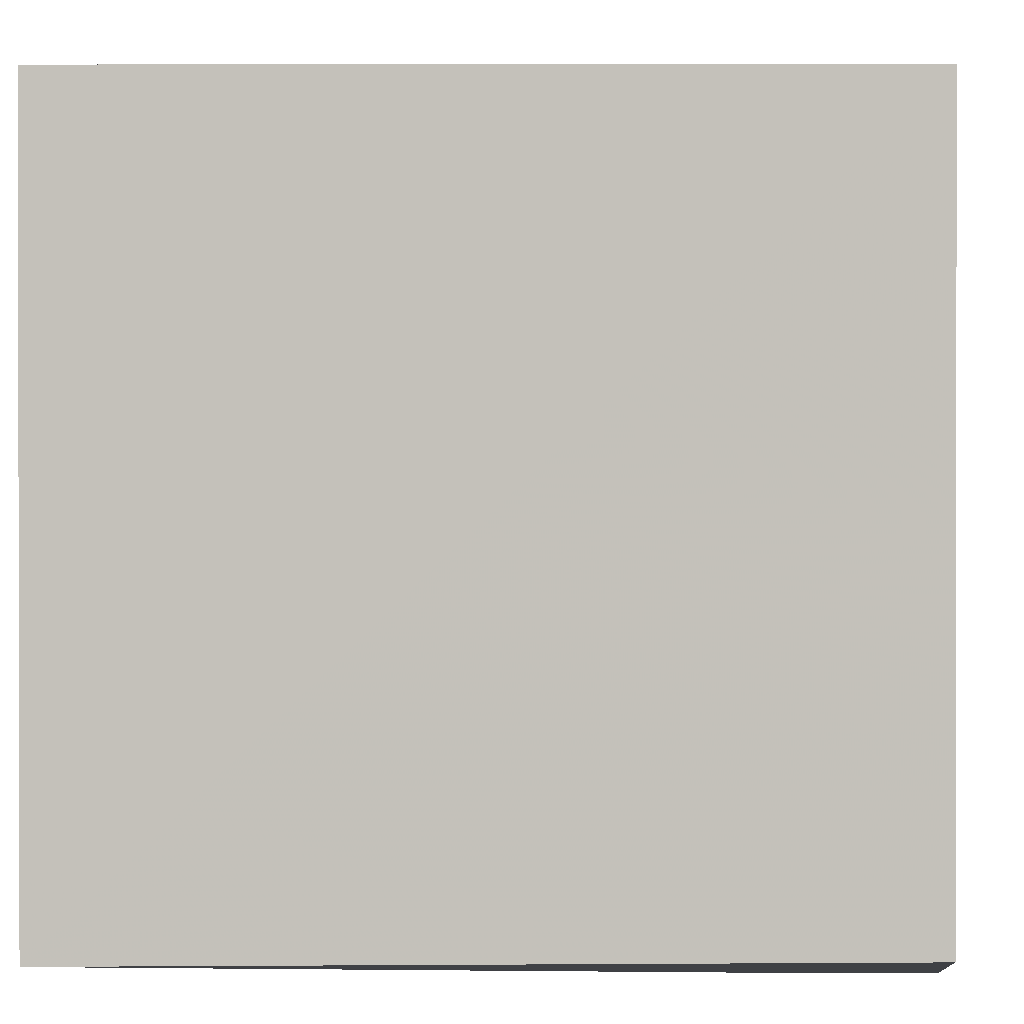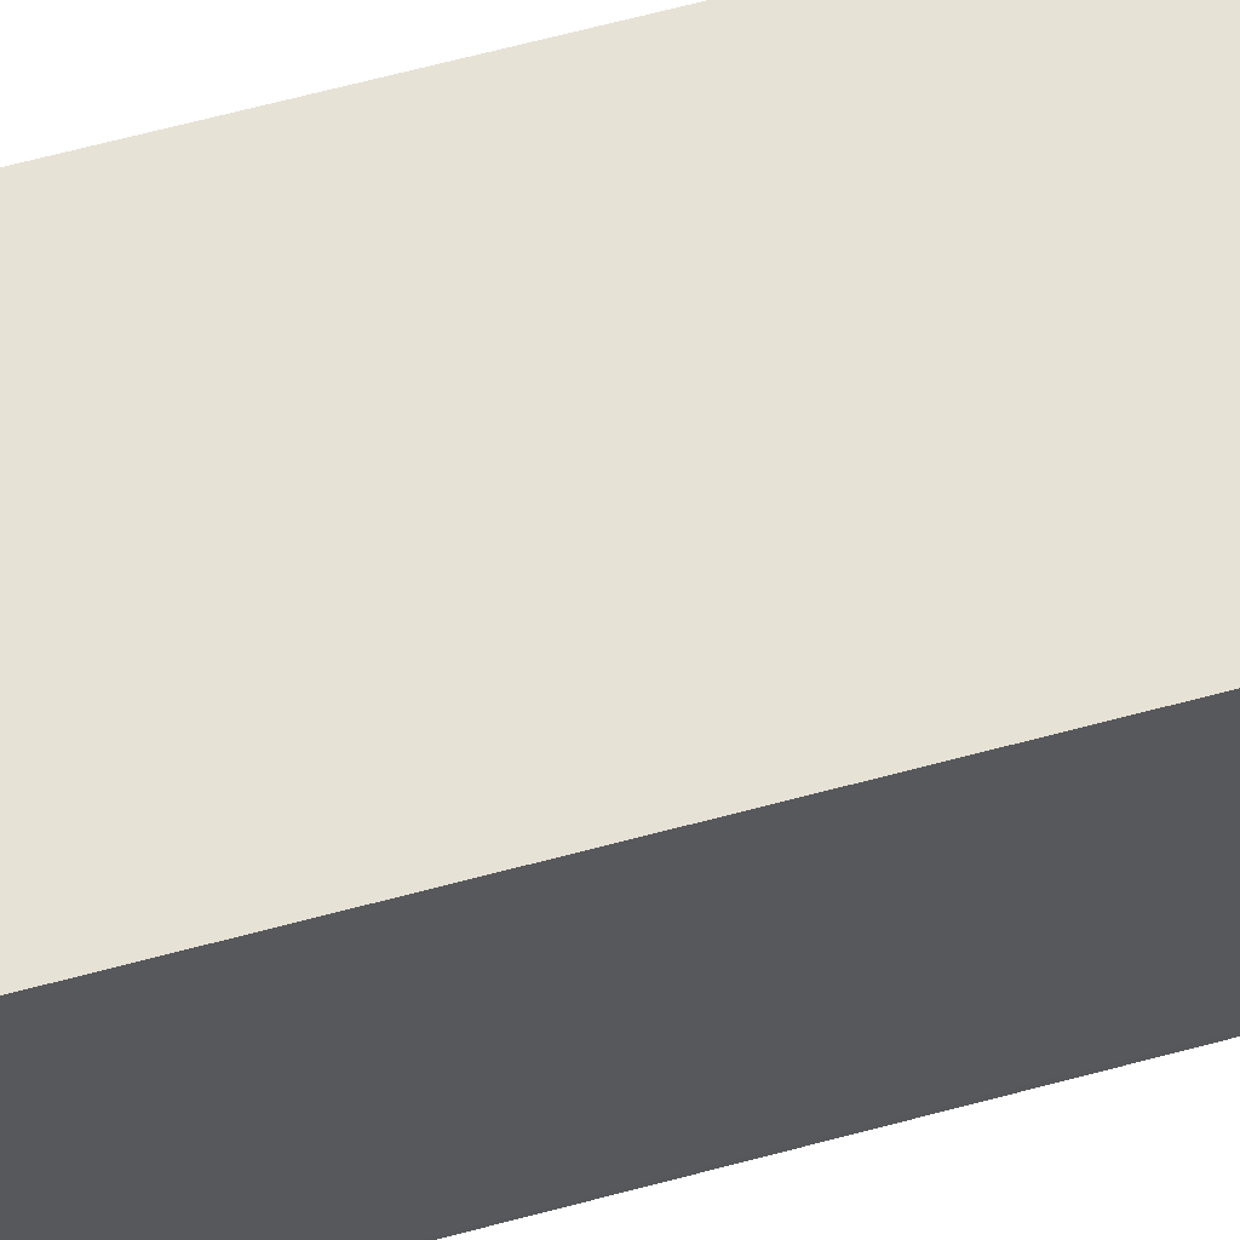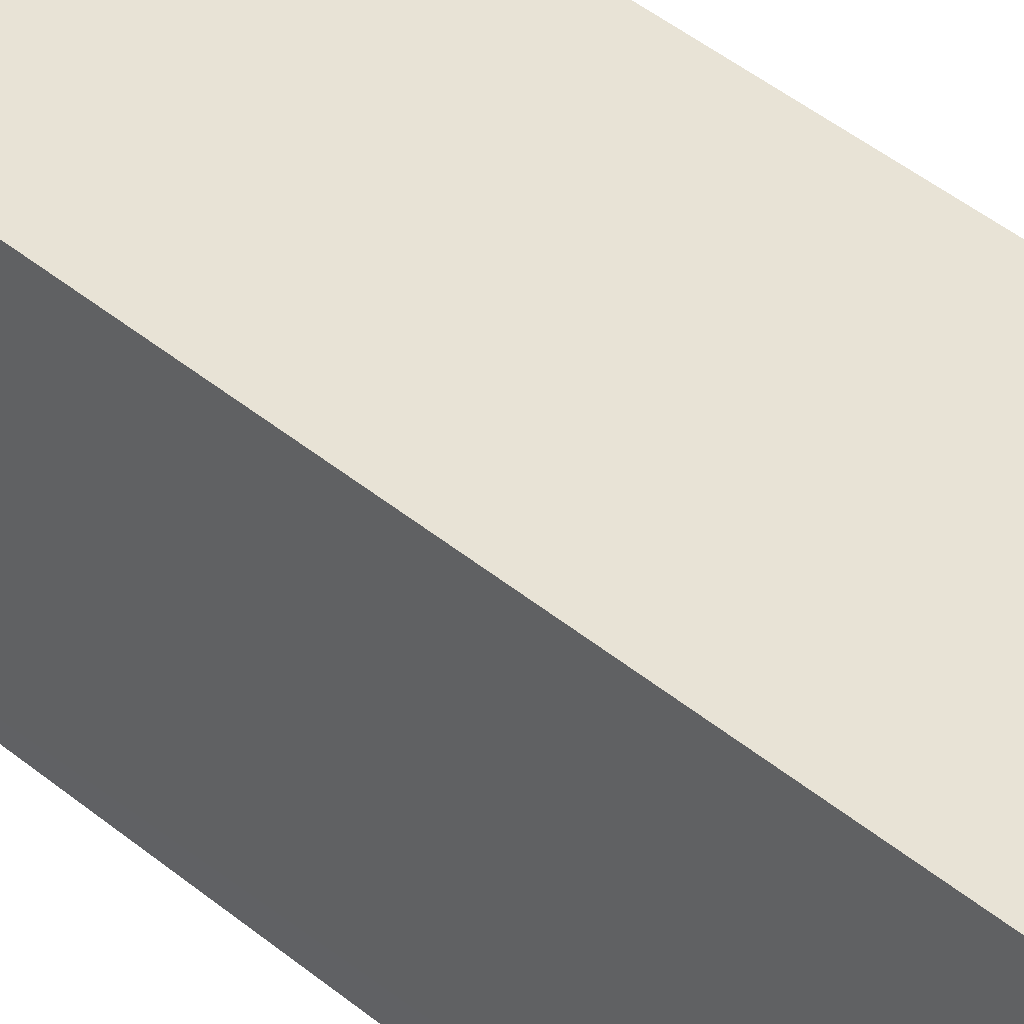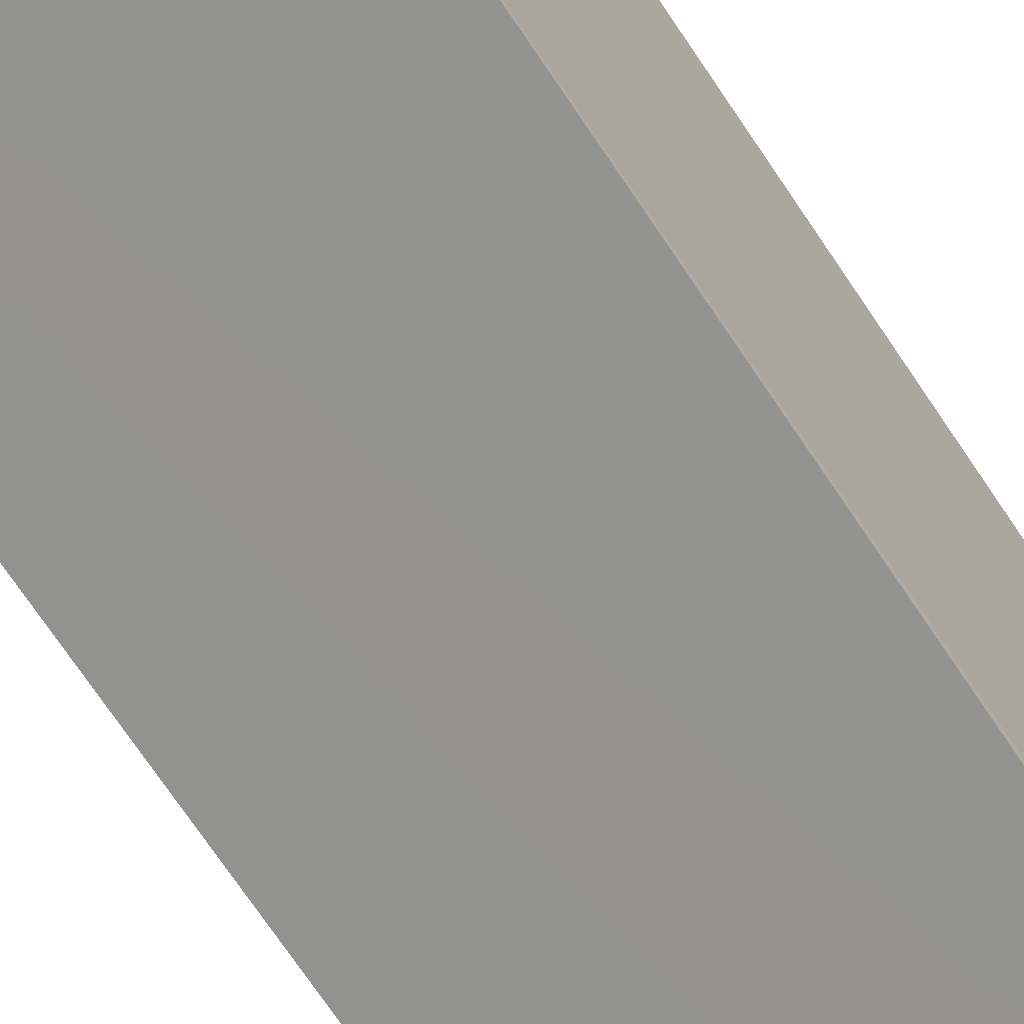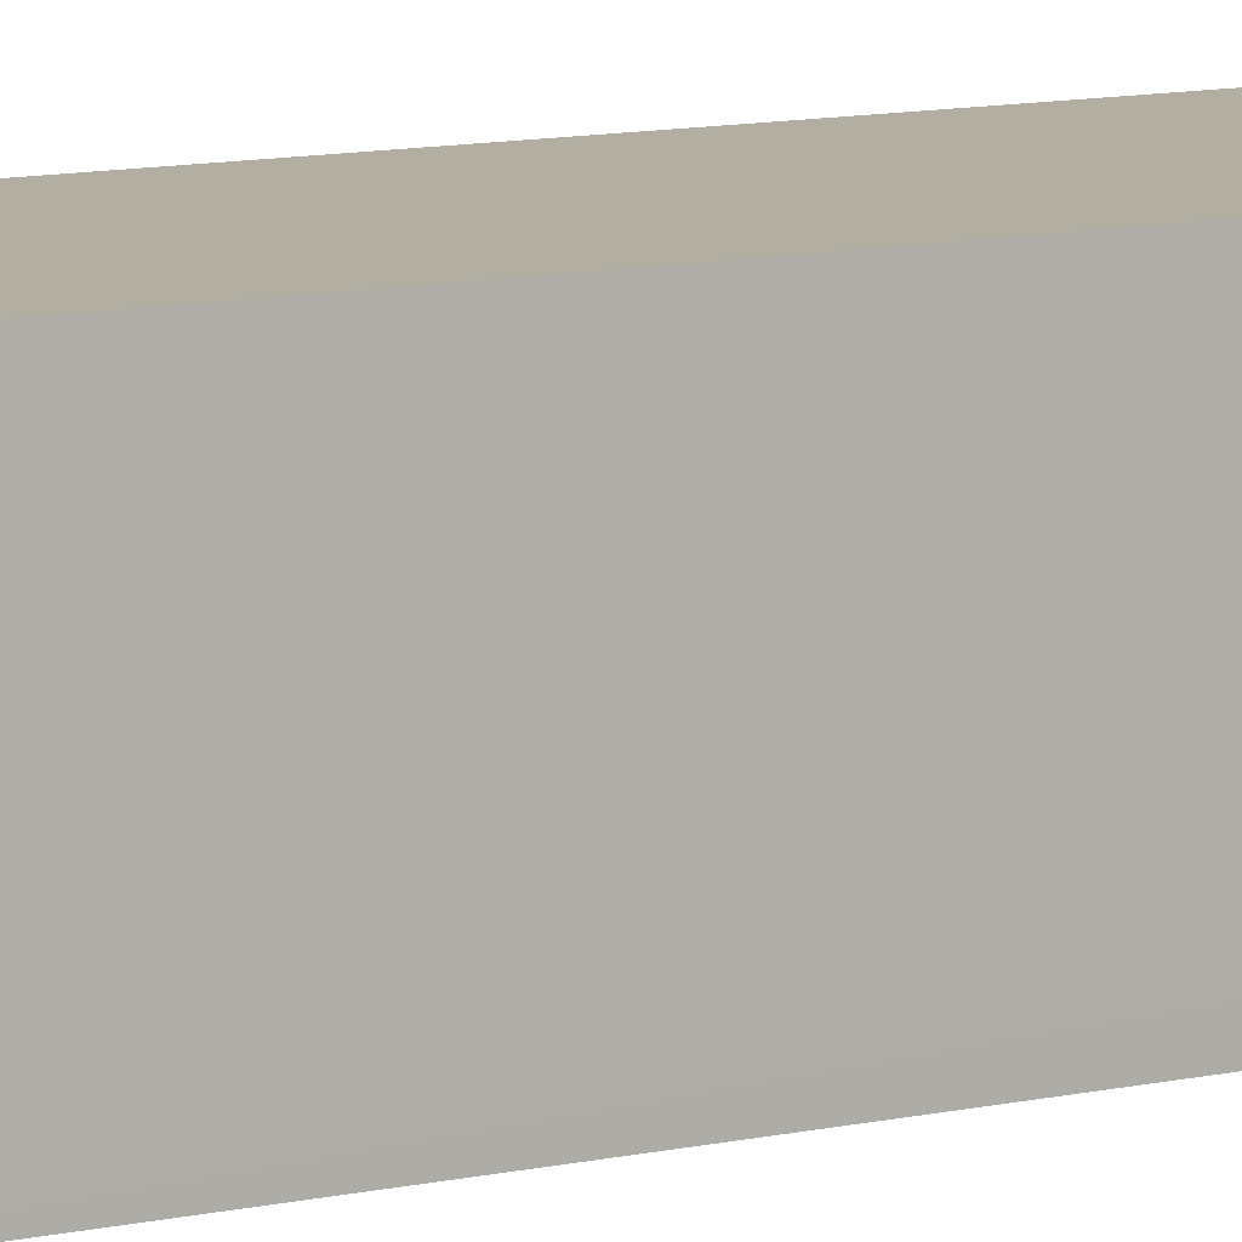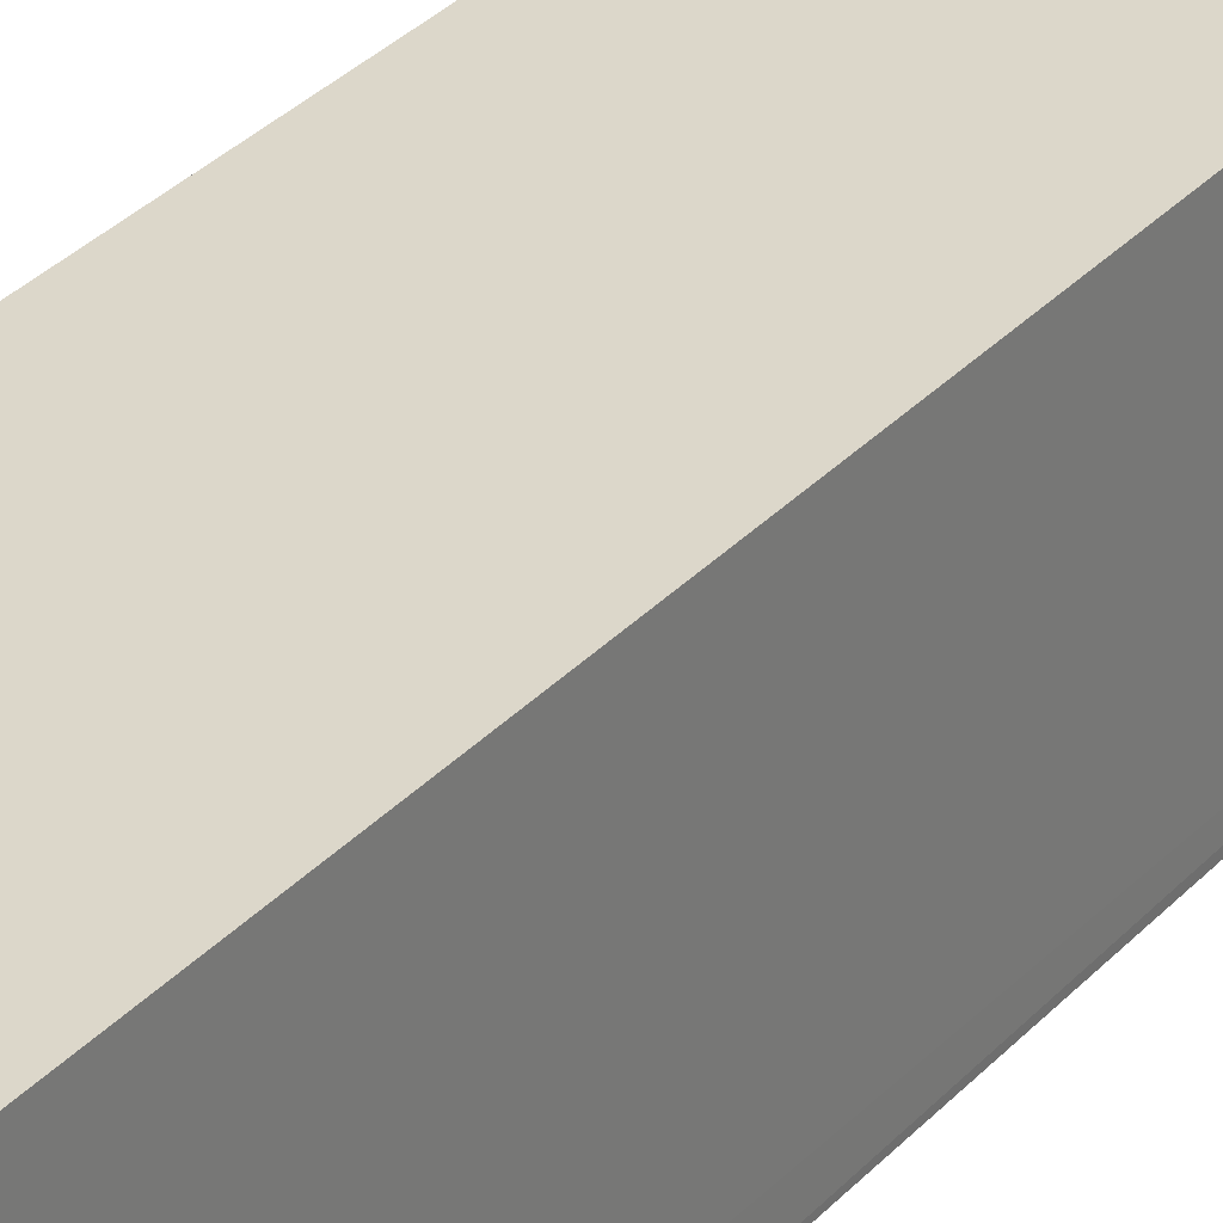
<metadata>
{"format":"obj","ext":"obj","renderer":"f3d","projection":"perspective","resolution":1024,"background":"white","views":[{"elev":0.5,"azim":-179.4,"up":"+Y"},{"elev":63.6,"azim":74.7,"up":"+Y"},{"elev":41.5,"azim":-44.6,"up":"+Y"},{"elev":-66.4,"azim":32.9,"up":"+Y"},{"elev":10.7,"azim":-119.2,"up":"+Y"},{"elev":30.5,"azim":33.5,"up":"+Y"}]}
</metadata>
<code>
v 0.03568 -0.03007 0.1744
v 0.03568 -0.06431 0.1725
v 0.03567 -0.03011 0.0003016
v 0.001266 -0.0301 0.0002173
v 0.001202 -0.0591 0.1736
v 0.0357 -0.06329 0.001322
v 0.03572 -0.05911 0.1737
v 0.001227 -0.03006 0.1747
v 0.001241 -0.06309 0.001245
v 0.001228 -0.06447 0.01473
v 0.03564 -0.06449 0.03056
v 0.001233 -0.06446 0.1725
v 0.02242 -0.0645 0.01732
v 0.009182 -0.06445 0.01473
f 6 4 3
f 7 5 2
f 7 2 6
f 7 6 3
f 7 3 1
f 8 1 3
f 8 3 4
f 8 7 1
f 8 5 7
f 9 4 6
f 10 9 6
f 10 4 9
f 10 8 4
f 10 5 8
f 11 6 2
f 12 2 5
f 12 5 10
f 12 11 2
f 13 6 11
f 13 12 10
f 13 11 12
f 14 13 10
f 14 10 6
f 14 6 13

</code>
